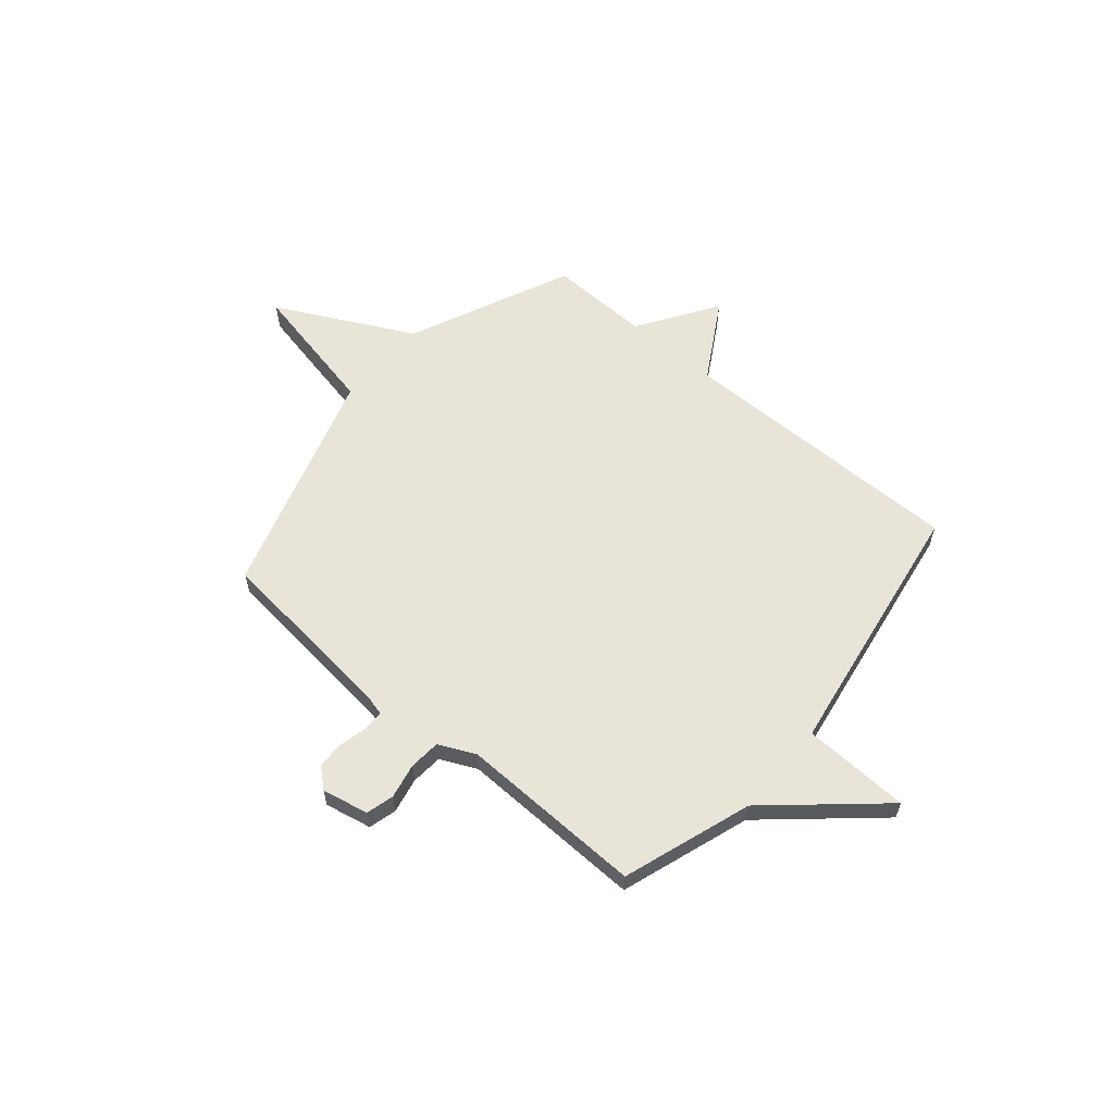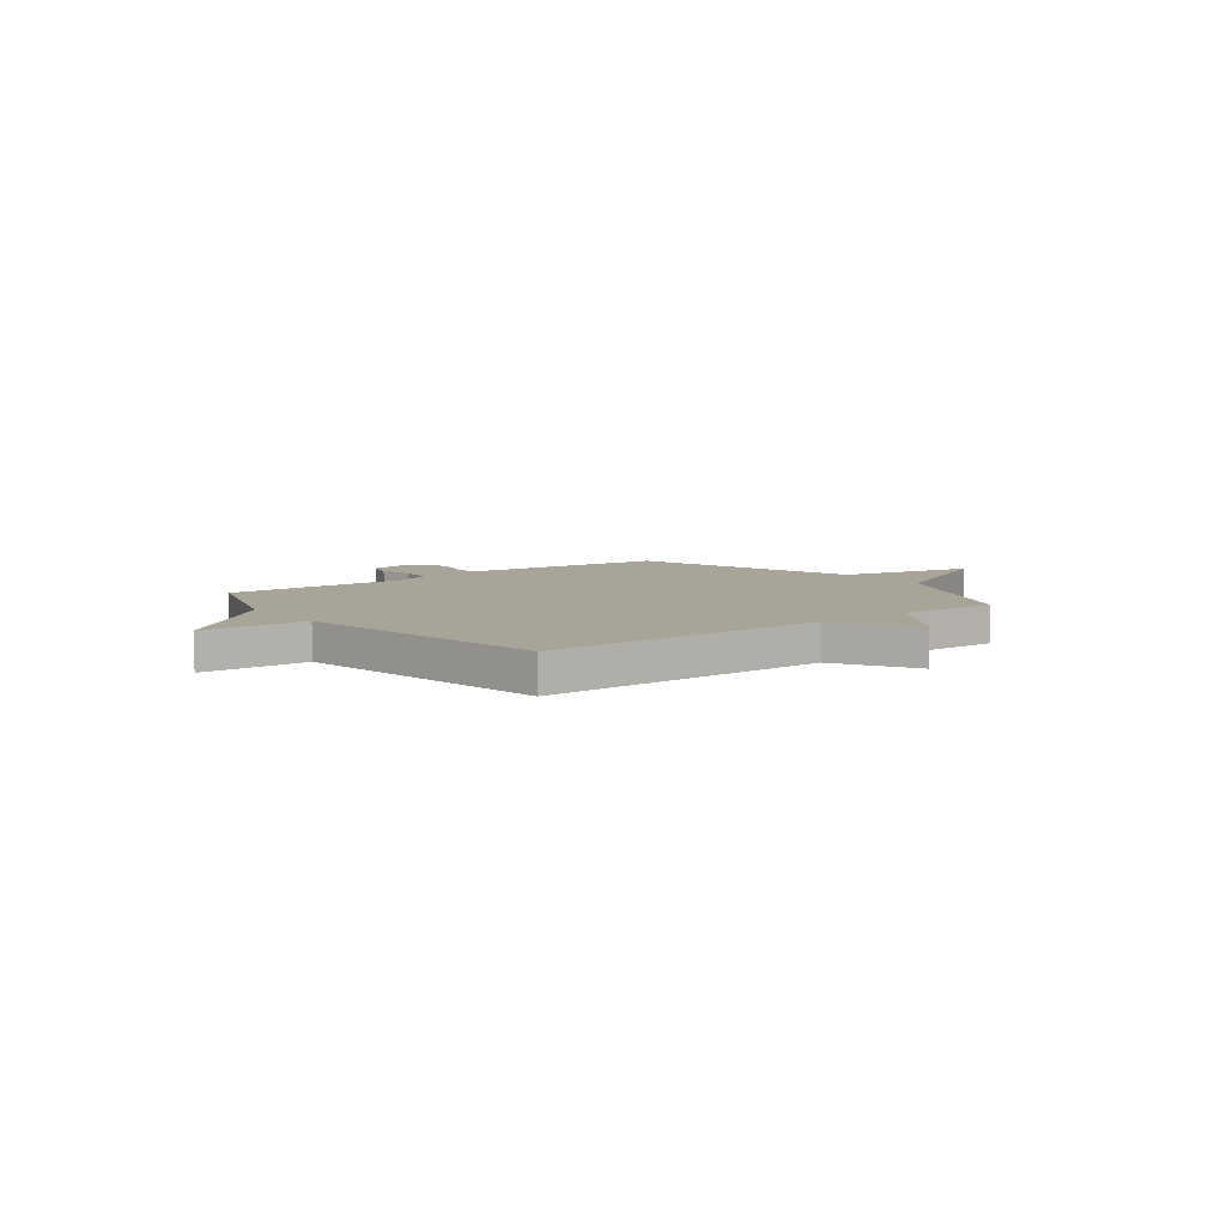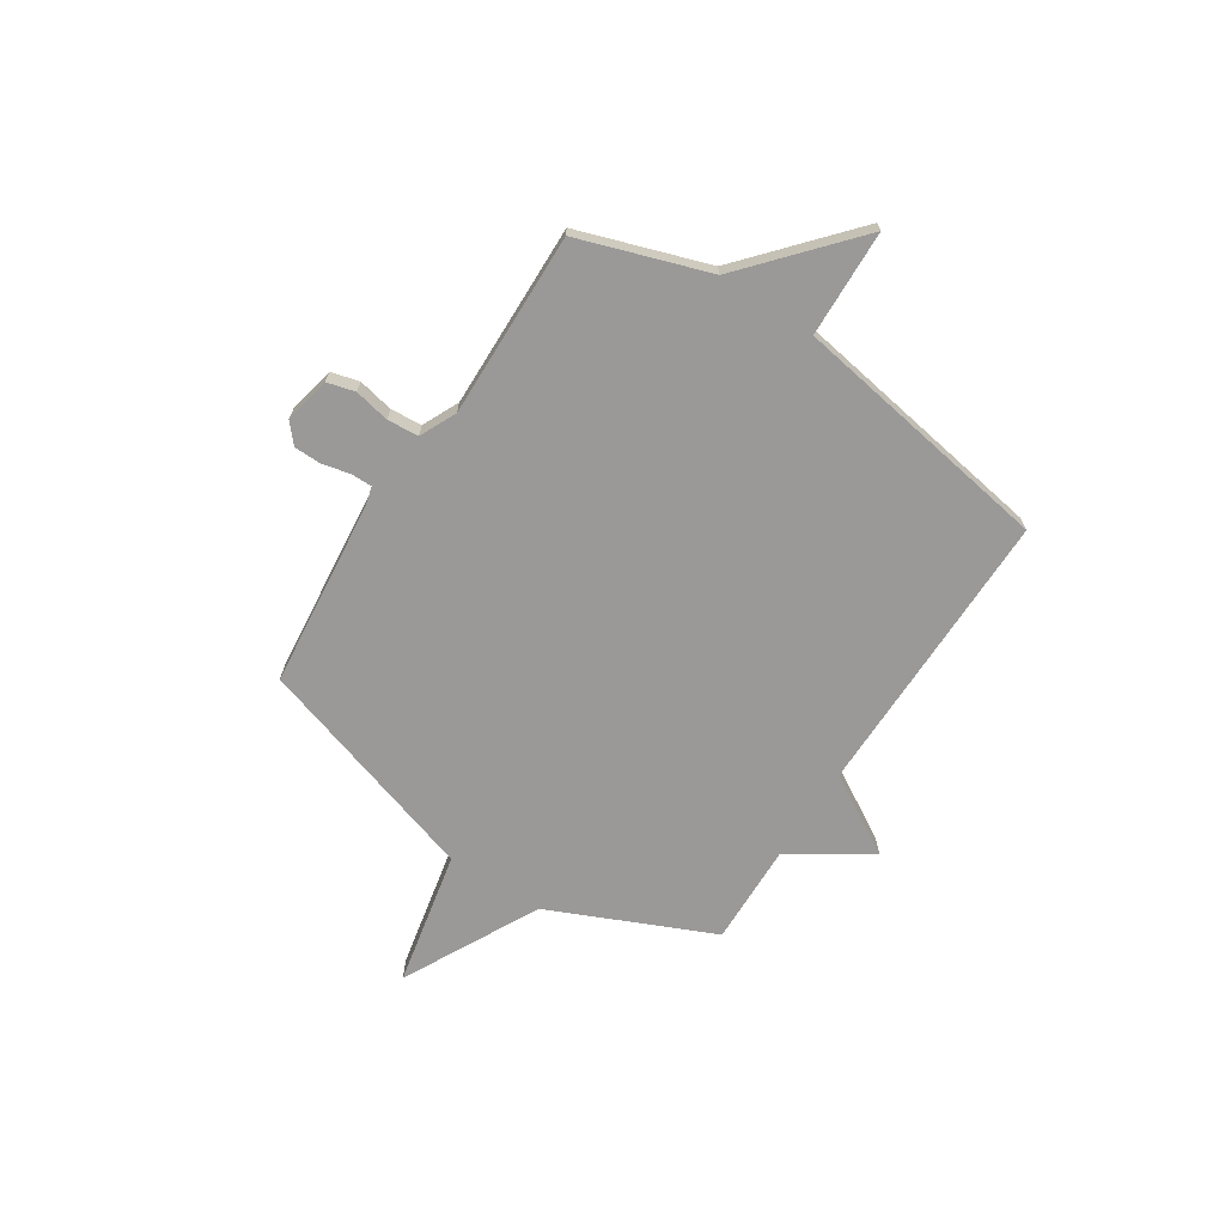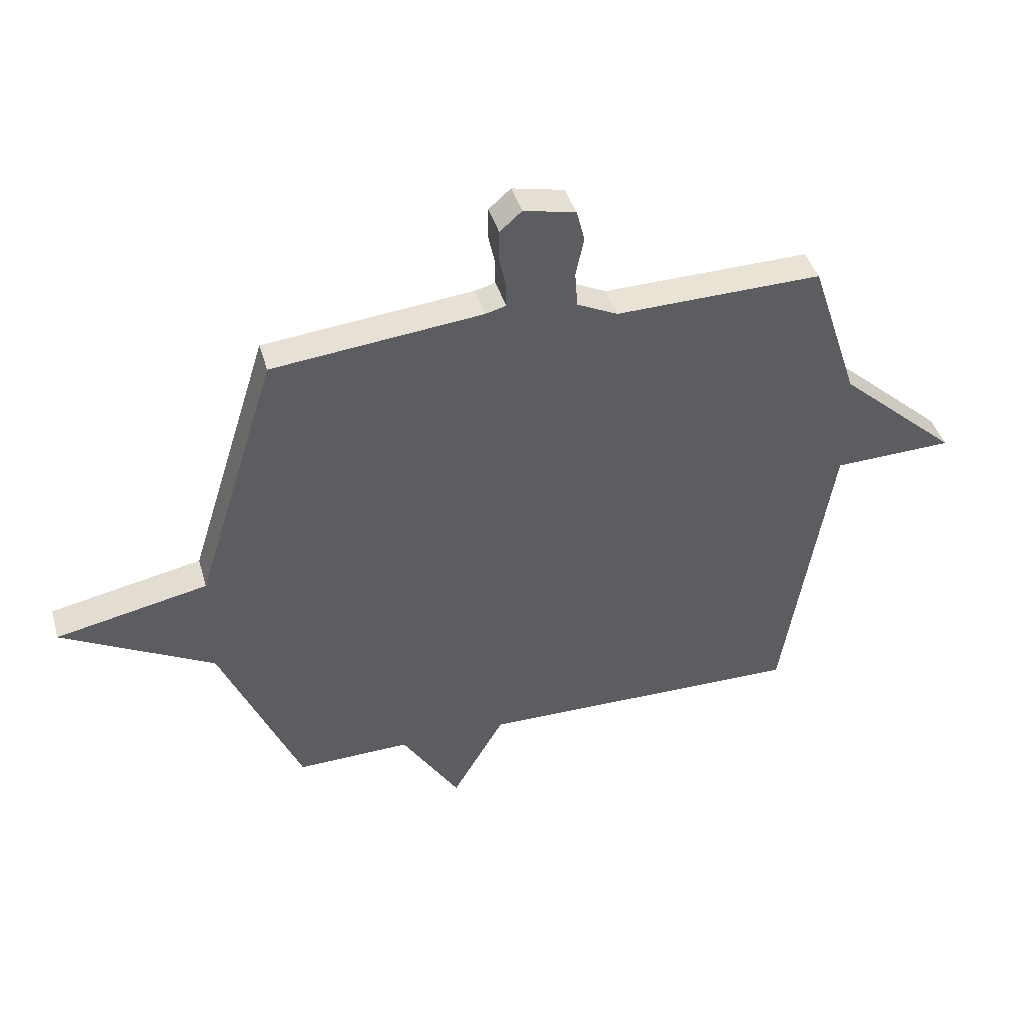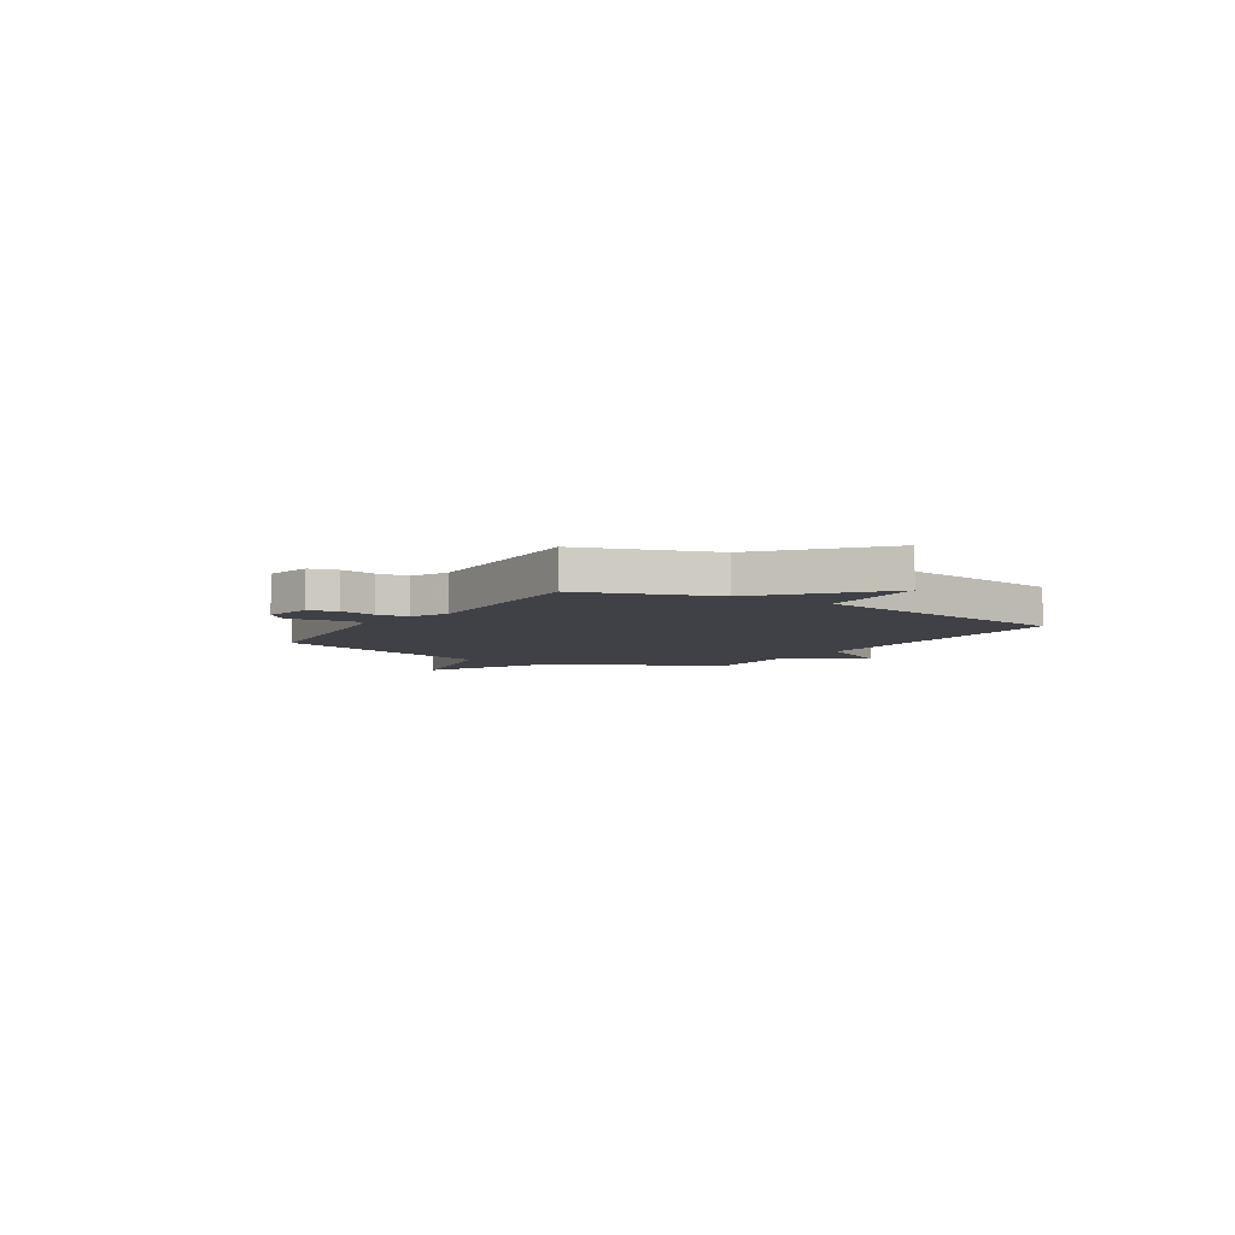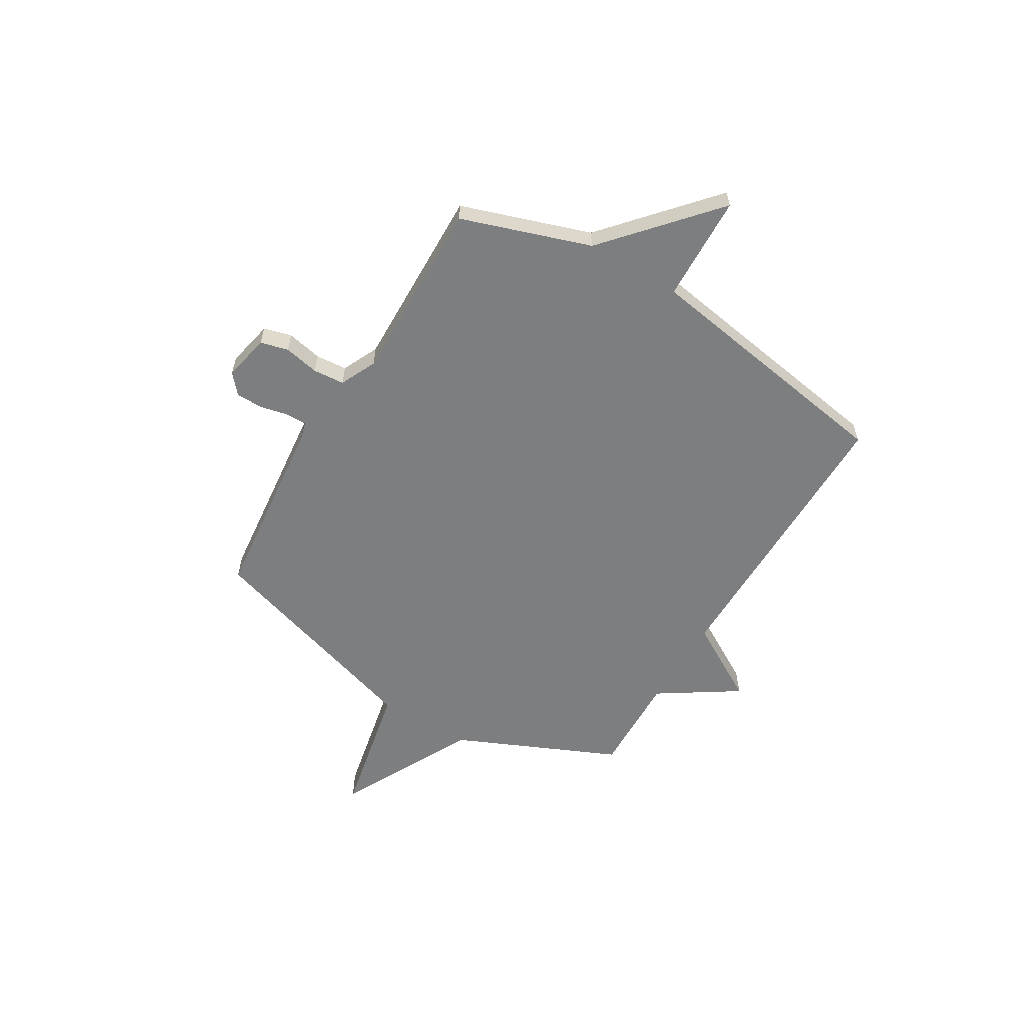
<metadata>
{"format":"obj","ext":"obj","renderer":"f3d","projection":"perspective","resolution":1024,"background":"white","views":[{"elev":60.0,"azim":40.5,"up":"+Y"},{"elev":7.0,"azim":142.7,"up":"+Y"},{"elev":-68.9,"azim":57.1,"up":"+Y"},{"elev":41.6,"azim":-15.7,"up":"+Z"},{"elev":-6.0,"azim":57.9,"up":"+Y"},{"elev":-59.3,"azim":59.2,"up":"+Y"}]}
</metadata>
<code>
v 0.5 0.07 0.5
v 0.588 0.07 0.236
v 0.806 0.07 0.043
v 0.588 0.07 0.036
v 0.5 0.07 -0.5
v -0.093 0.07 -0.495
v -0.188 0.07 -0.657
v -0.293 0.07 -0.495
v -0.5 0.07 -0.5
v -0.647 0.07 -0.167
v -0.924 0.07 -0.024
v -0.647 0.07 0.033
v -0.5 0.07 0.5
v -0.117 0.07 0.54
v -0.079 0.07 0.55
v -0.079 0.07 0.592
v -0.092 0.07 0.65
v -0.091 0.07 0.705
v -0.051 0.07 0.74
v 0.044 0.07 0.72
v 0.059 0.07 0.663
v 0.044 0.07 0.591
v 0.049 0.07 0.527
v 0.123 0.07 0.492
v 0.5 0 0.5
v 0.588 0 0.236
v 0.806 0 0.043
v 0.588 0 0.036
v 0.5 0 -0.5
v -0.093 0 -0.495
v -0.188 0 -0.657
v -0.293 0 -0.495
v -0.5 0 -0.5
v -0.647 0 -0.167
v -0.924 0 -0.024
v -0.647 0 0.033
v -0.5 0 0.5
v -0.117 0 0.54
v -0.079 0 0.55
v -0.079 0 0.592
v -0.092 0 0.65
v -0.091 0 0.705
v -0.051 0 0.74
v 0.044 0 0.72
v 0.059 0 0.663
v 0.044 0 0.591
v 0.049 0 0.527
v 0.123 0 0.492
f 20 21 22
f 19 20 22
f 18 19 22
f 17 18 22
f 16 17 22
f 15 16 22 23
f 14 15 23 24
f 12 13 14 24
f 10 11 12
f 24 1 2
f 12 24 2
f 10 12 2
f 9 10 2
f 8 9 2
f 4 5 6
f 2 3 4
f 2 4 6
f 8 2 6
f 6 7 8
f 46 45 44
f 46 44 43
f 46 43 42
f 46 42 41
f 46 41 40
f 47 46 40 39
f 48 47 39 38
f 48 38 37 36
f 36 35 34
f 26 25 48
f 26 48 36
f 26 36 34
f 26 34 33
f 26 33 32
f 30 29 28
f 28 27 26
f 30 28 26
f 30 26 32
f 32 31 30
f 1 25 26 2
f 2 26 27 3
f 3 27 28 4
f 4 28 29 5
f 5 29 30 6
f 6 30 31 7
f 7 31 32 8
f 8 32 33 9
f 9 33 34 10
f 10 34 35 11
f 11 35 36 12
f 12 36 37 13
f 13 37 38 14
f 14 38 39 15
f 15 39 40 16
f 16 40 41 17
f 17 41 42 18
f 18 42 43 19
f 19 43 44 20
f 20 44 45 21
f 21 45 46 22
f 22 46 47 23
f 23 47 48 24
f 24 48 25 1

</code>
